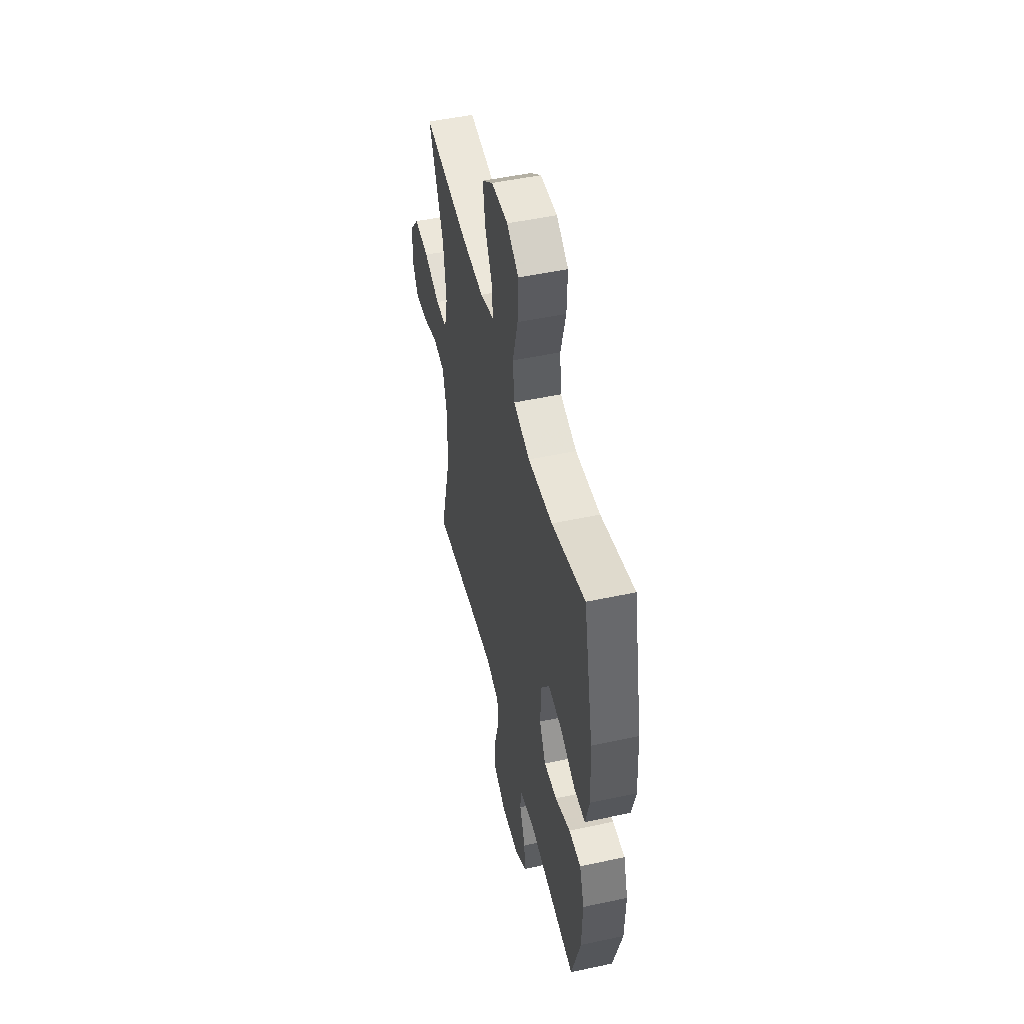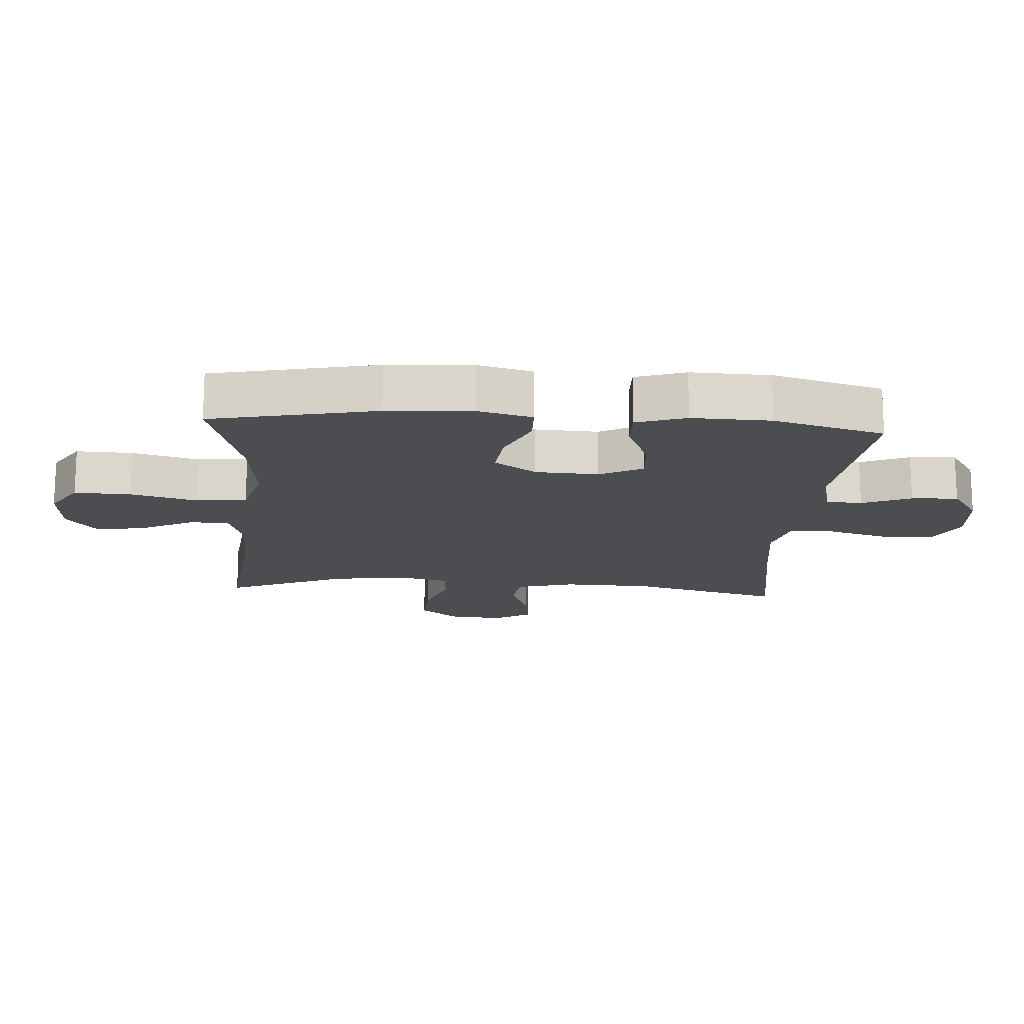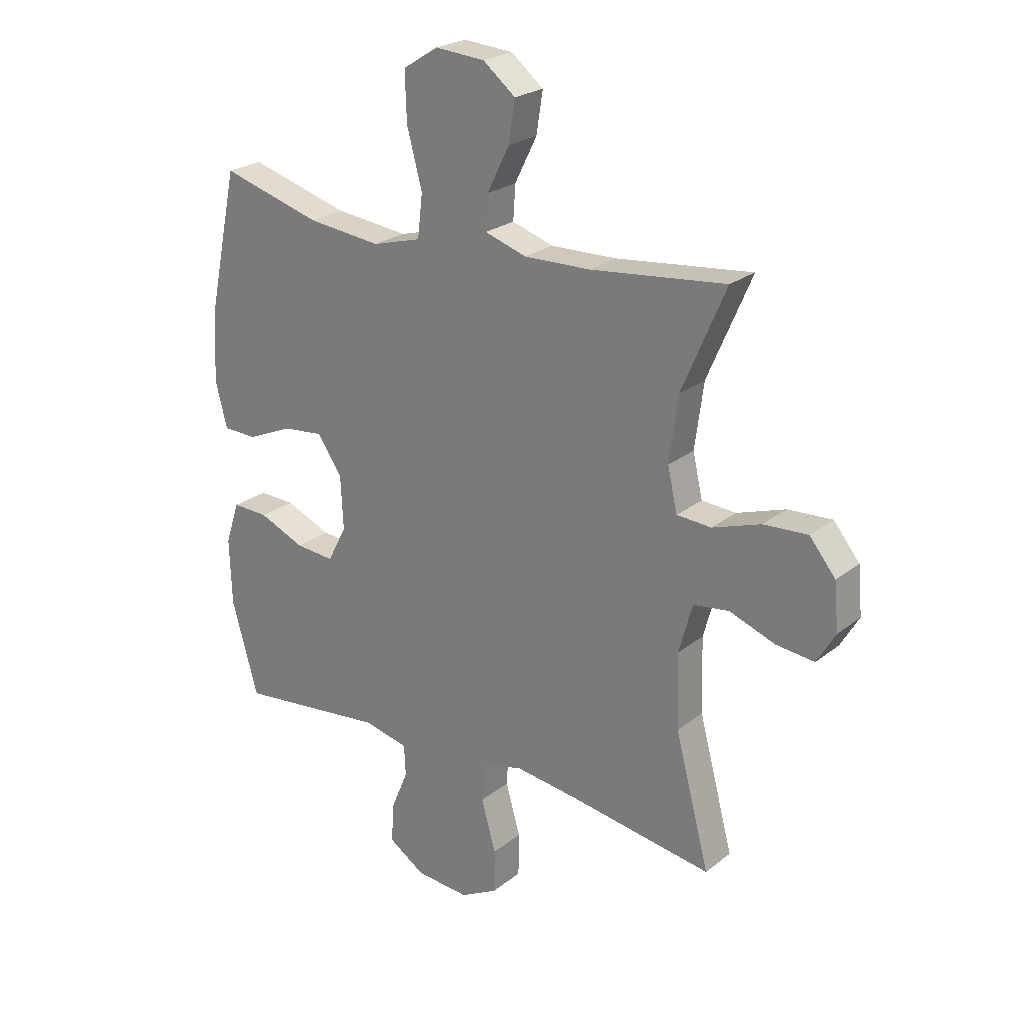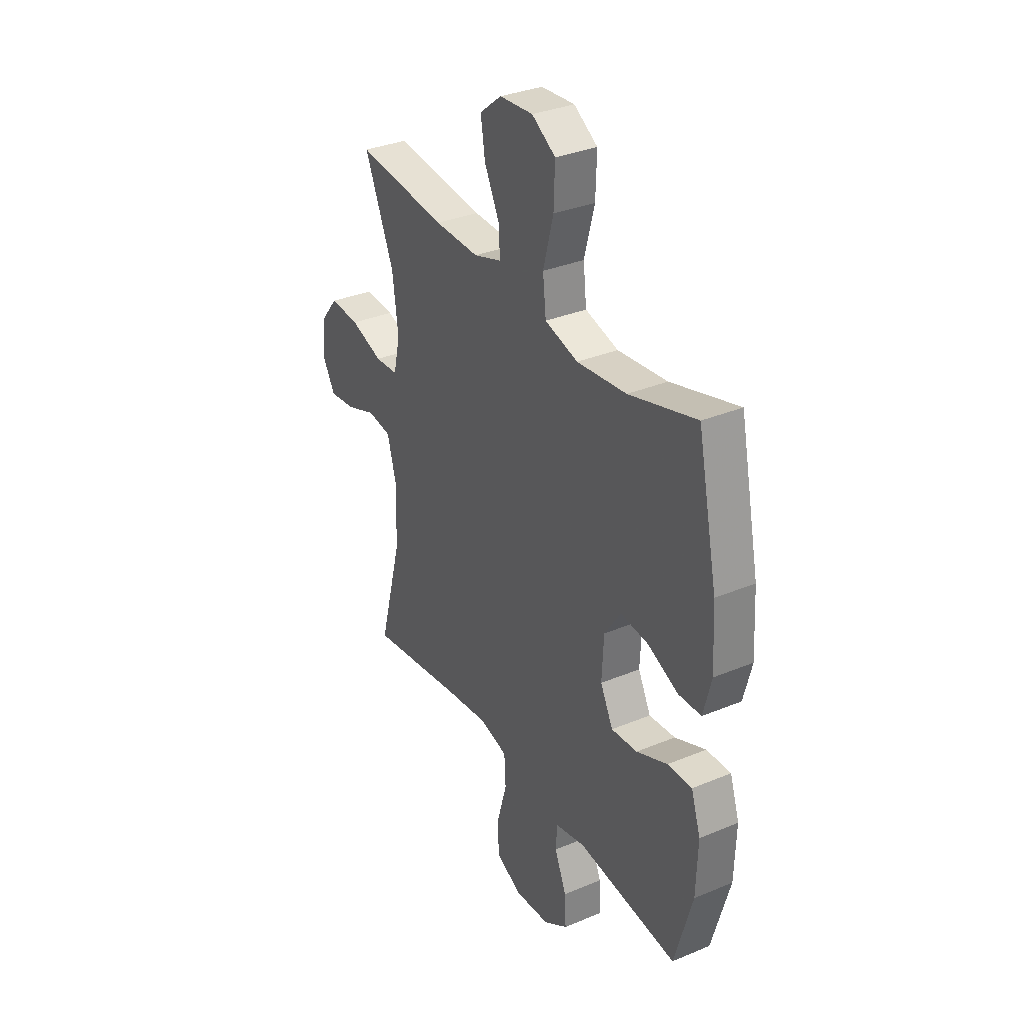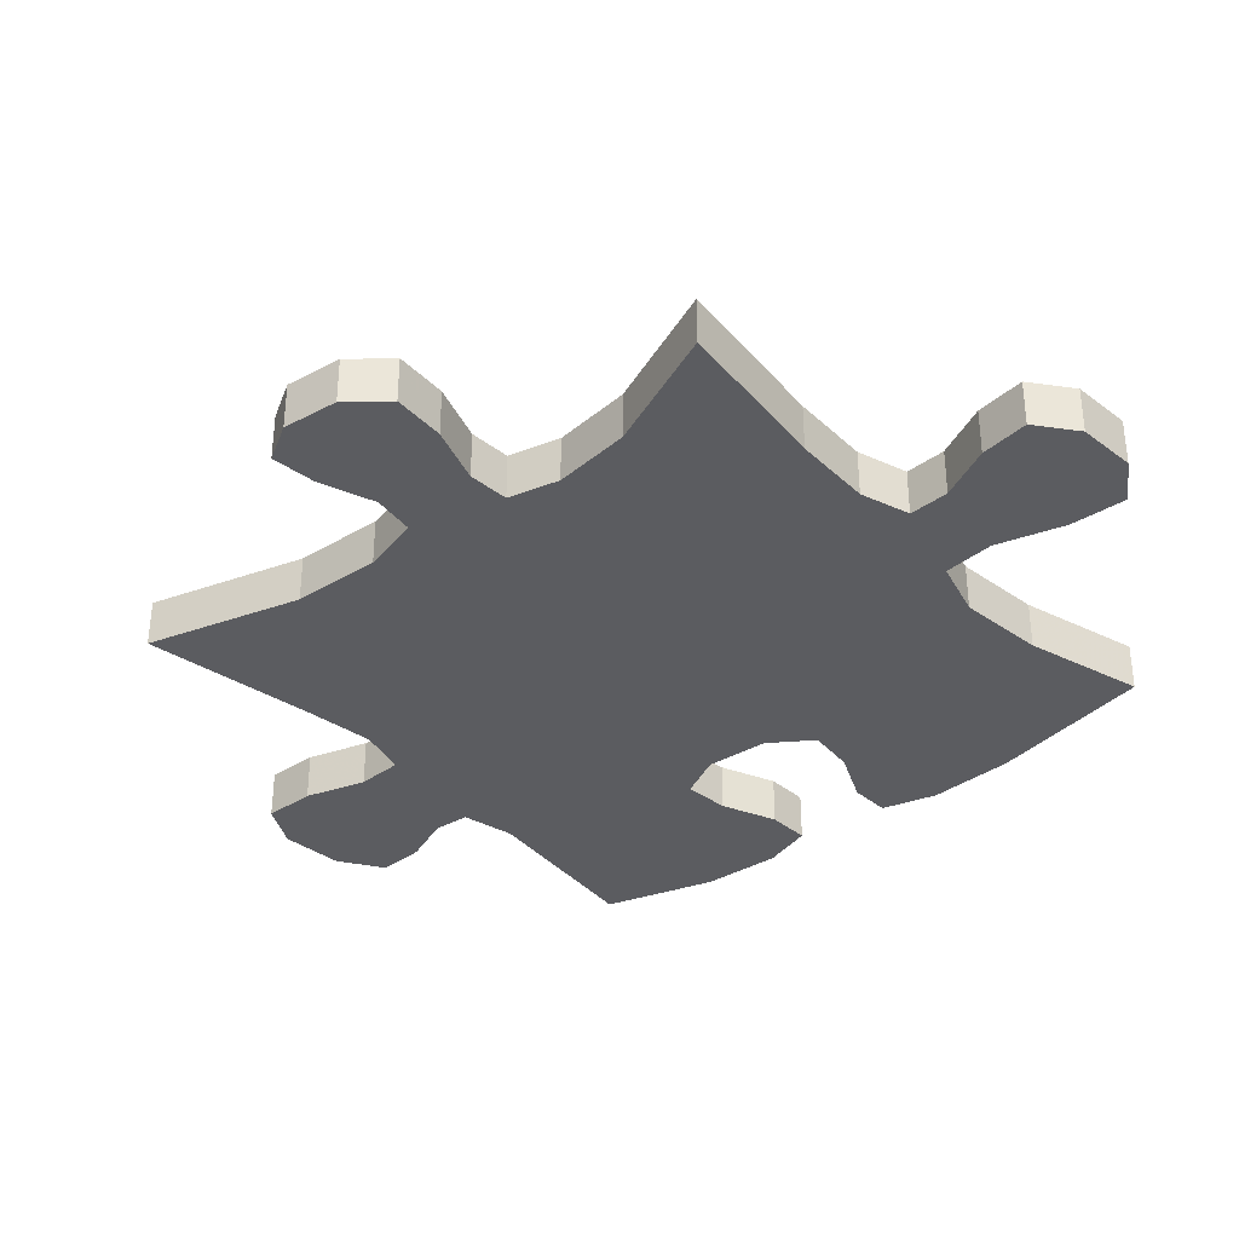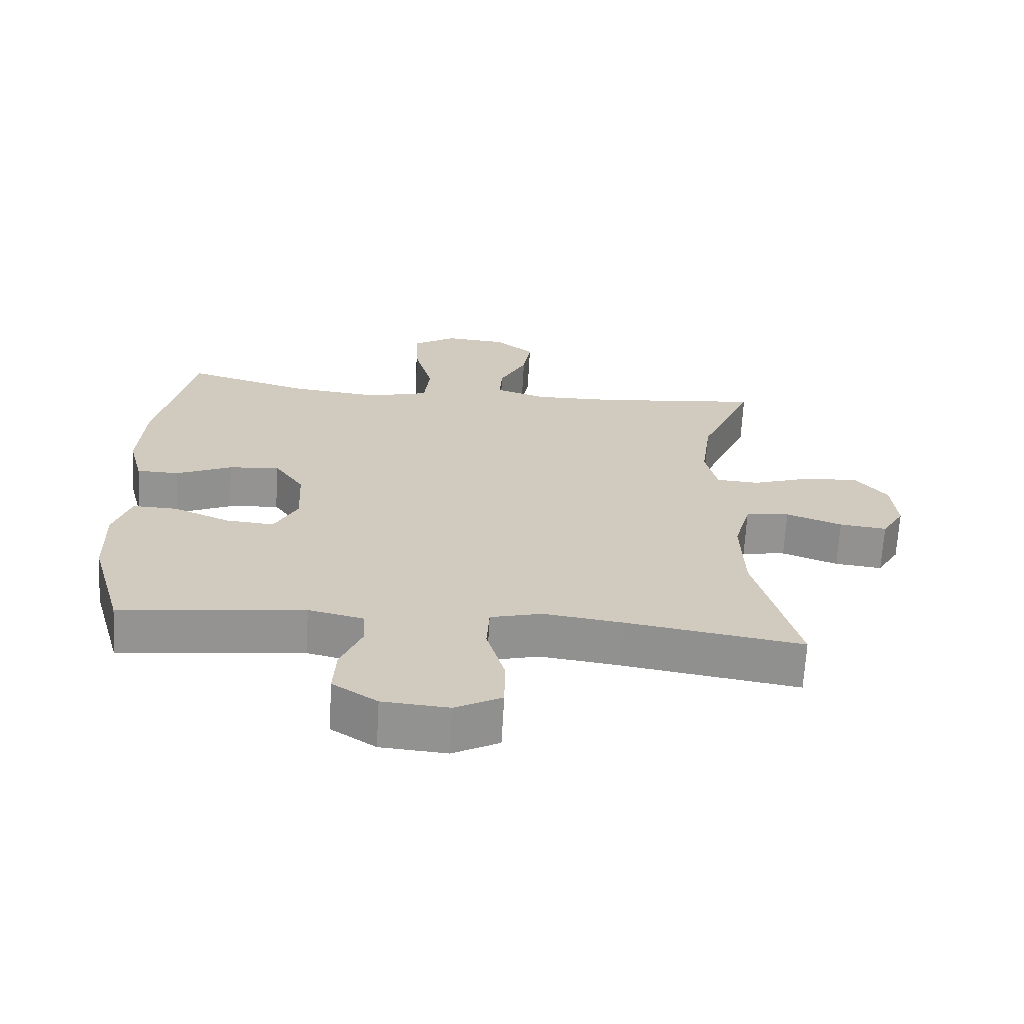
<metadata>
{"format":"obj","ext":"obj","renderer":"f3d","projection":"perspective","resolution":1024,"background":"white","views":[{"elev":49.9,"azim":76.7,"up":"+Z"},{"elev":-16.1,"azim":86.1,"up":"+Y"},{"elev":23.8,"azim":-142.3,"up":"+Z"},{"elev":33.4,"azim":60.3,"up":"+Z"},{"elev":-34.8,"azim":-49.5,"up":"+Y"},{"elev":-66.8,"azim":176.8,"up":"+Z"}]}
</metadata>
<code>
v 0.5 0.07 -0.5
v 0.224 0.07 -0.469
v 0.141 0.07 -0.488
v 0.138 0.07 -0.545
v 0.17 0.07 -0.622
v 0.174 0.07 -0.695
v 0.107 0.07 -0.739
v 0.008 0.07 -0.747
v -0.062 0.07 -0.71
v -0.063 0.07 -0.629
v -0.036 0.07 -0.534
v -0.04 0.07 -0.462
v -0.117 0.07 -0.442
v -0.236 0.07 -0.458
v -0.5 0.07 -0.5
v -0.436 0.07 -0.259
v -0.432 0.07 -0.121
v -0.457 0.07 -0.03
v -0.523 0.07 -0.021
v -0.607 0.07 -0.052
v -0.678 0.07 -0.06
v -0.712 0.07 -0.002
v -0.704 0.07 0.085
v -0.656 0.07 0.144
v -0.574 0.07 0.139
v -0.485 0.07 0.109
v -0.421 0.07 0.113
v -0.403 0.07 0.192
v -0.419 0.07 0.312
v -0.5 0.07 0.5
v -0.25 0.07 0.473
v -0.127 0.07 0.47
v -0.05 0.07 0.495
v -0.054 0.07 0.558
v -0.095 0.07 0.64
v -0.107 0.07 0.716
v -0.047 0.07 0.764
v 0.045 0.07 0.771
v 0.11 0.07 0.73
v 0.107 0.07 0.641
v 0.079 0.07 0.536
v 0.088 0.07 0.457
v 0.179 0.07 0.432
v 0.315 0.07 0.447
v 0.5 0.07 0.5
v 0.555 0.07 0.241
v 0.563 0.07 0.107
v 0.541 0.07 0.022
v 0.478 0.07 0.02
v 0.394 0.07 0.057
v 0.318 0.07 0.065
v 0.273 0.07 -0.001
v 0.268 0.07 -0.1
v 0.303 0.07 -0.168
v 0.375 0.07 -0.162
v 0.46 0.07 -0.126
v 0.527 0.07 -0.124
v 0.553 0.07 -0.202
v 0.549 0.07 -0.326
v 0.5 0 -0.5
v 0.224 0 -0.469
v 0.141 0 -0.488
v 0.138 0 -0.545
v 0.17 0 -0.622
v 0.174 0 -0.695
v 0.107 0 -0.739
v 0.008 0 -0.747
v -0.062 0 -0.71
v -0.063 0 -0.629
v -0.036 0 -0.534
v -0.04 0 -0.462
v -0.117 0 -0.442
v -0.236 0 -0.458
v -0.5 0 -0.5
v -0.436 0 -0.259
v -0.432 0 -0.121
v -0.457 0 -0.03
v -0.523 0 -0.021
v -0.607 0 -0.052
v -0.678 0 -0.06
v -0.712 0 -0.002
v -0.704 0 0.085
v -0.656 0 0.144
v -0.574 0 0.139
v -0.485 0 0.109
v -0.421 0 0.113
v -0.403 0 0.192
v -0.419 0 0.312
v -0.5 0 0.5
v -0.25 0 0.473
v -0.127 0 0.47
v -0.05 0 0.495
v -0.054 0 0.558
v -0.095 0 0.64
v -0.107 0 0.716
v -0.047 0 0.764
v 0.045 0 0.771
v 0.11 0 0.73
v 0.107 0 0.641
v 0.079 0 0.536
v 0.088 0 0.457
v 0.179 0 0.432
v 0.315 0 0.447
v 0.5 0 0.5
v 0.555 0 0.241
v 0.563 0 0.107
v 0.541 0 0.022
v 0.478 0 0.02
v 0.394 0 0.057
v 0.318 0 0.065
v 0.273 0 -0.001
v 0.268 0 -0.1
v 0.303 0 -0.168
v 0.375 0 -0.162
v 0.46 0 -0.126
v 0.527 0 -0.124
v 0.553 0 -0.202
v 0.549 0 -0.326
f 59 1 2
f 58 59 2
f 57 58 2
f 56 57 2
f 55 56 2
f 54 55 2 3
f 53 54 3
f 52 53 3
f 48 49 50
f 47 48 50
f 46 47 50
f 45 46 50
f 44 45 50
f 43 44 50 51
f 42 43 51 52
f 39 40 41
f 38 39 41
f 37 38 41
f 36 37 41
f 35 36 41
f 34 35 41
f 33 34 41 42
f 42 52 3
f 33 42 3
f 32 33 3
f 29 30 31
f 32 3 4
f 31 32 4
f 29 31 4
f 28 29 4
f 24 25 26
f 23 24 26
f 22 23 26
f 21 22 26
f 20 21 26
f 19 20 26
f 18 19 26 27
f 17 18 27
f 27 28 4
f 17 27 4
f 16 17 4
f 9 10 11
f 8 9 11
f 7 8 11
f 6 7 11
f 5 6 11
f 4 5 11
f 4 11 12
f 16 4 12
f 14 15 16
f 13 14 16
f 12 13 16
f 61 60 118
f 61 118 117
f 61 117 116
f 61 116 115
f 61 115 114
f 62 61 114 113
f 62 113 112
f 62 112 111
f 109 108 107
f 109 107 106
f 109 106 105
f 109 105 104
f 109 104 103
f 110 109 103 102
f 111 110 102 101
f 100 99 98
f 100 98 97
f 100 97 96
f 100 96 95
f 100 95 94
f 100 94 93
f 101 100 93 92
f 62 111 101
f 62 101 92
f 62 92 91
f 90 89 88
f 63 62 91
f 63 91 90
f 63 90 88
f 63 88 87
f 85 84 83
f 85 83 82
f 85 82 81
f 85 81 80
f 85 80 79
f 85 79 78
f 86 85 78 77
f 86 77 76
f 63 87 86
f 63 86 76
f 63 76 75
f 70 69 68
f 70 68 67
f 70 67 66
f 70 66 65
f 70 65 64
f 70 64 63
f 71 70 63
f 71 63 75
f 75 74 73
f 75 73 72
f 75 72 71
f 1 60 61 2
f 2 61 62 3
f 3 62 63 4
f 4 63 64 5
f 5 64 65 6
f 6 65 66 7
f 7 66 67 8
f 8 67 68 9
f 9 68 69 10
f 10 69 70 11
f 11 70 71 12
f 12 71 72 13
f 13 72 73 14
f 14 73 74 15
f 15 74 75 16
f 16 75 76 17
f 17 76 77 18
f 18 77 78 19
f 19 78 79 20
f 20 79 80 21
f 21 80 81 22
f 22 81 82 23
f 23 82 83 24
f 24 83 84 25
f 25 84 85 26
f 26 85 86 27
f 27 86 87 28
f 28 87 88 29
f 29 88 89 30
f 30 89 90 31
f 31 90 91 32
f 32 91 92 33
f 33 92 93 34
f 34 93 94 35
f 35 94 95 36
f 36 95 96 37
f 37 96 97 38
f 38 97 98 39
f 39 98 99 40
f 40 99 100 41
f 41 100 101 42
f 42 101 102 43
f 43 102 103 44
f 44 103 104 45
f 45 104 105 46
f 46 105 106 47
f 47 106 107 48
f 48 107 108 49
f 49 108 109 50
f 50 109 110 51
f 51 110 111 52
f 52 111 112 53
f 53 112 113 54
f 54 113 114 55
f 55 114 115 56
f 56 115 116 57
f 57 116 117 58
f 58 117 118 59
f 59 118 60 1

</code>
